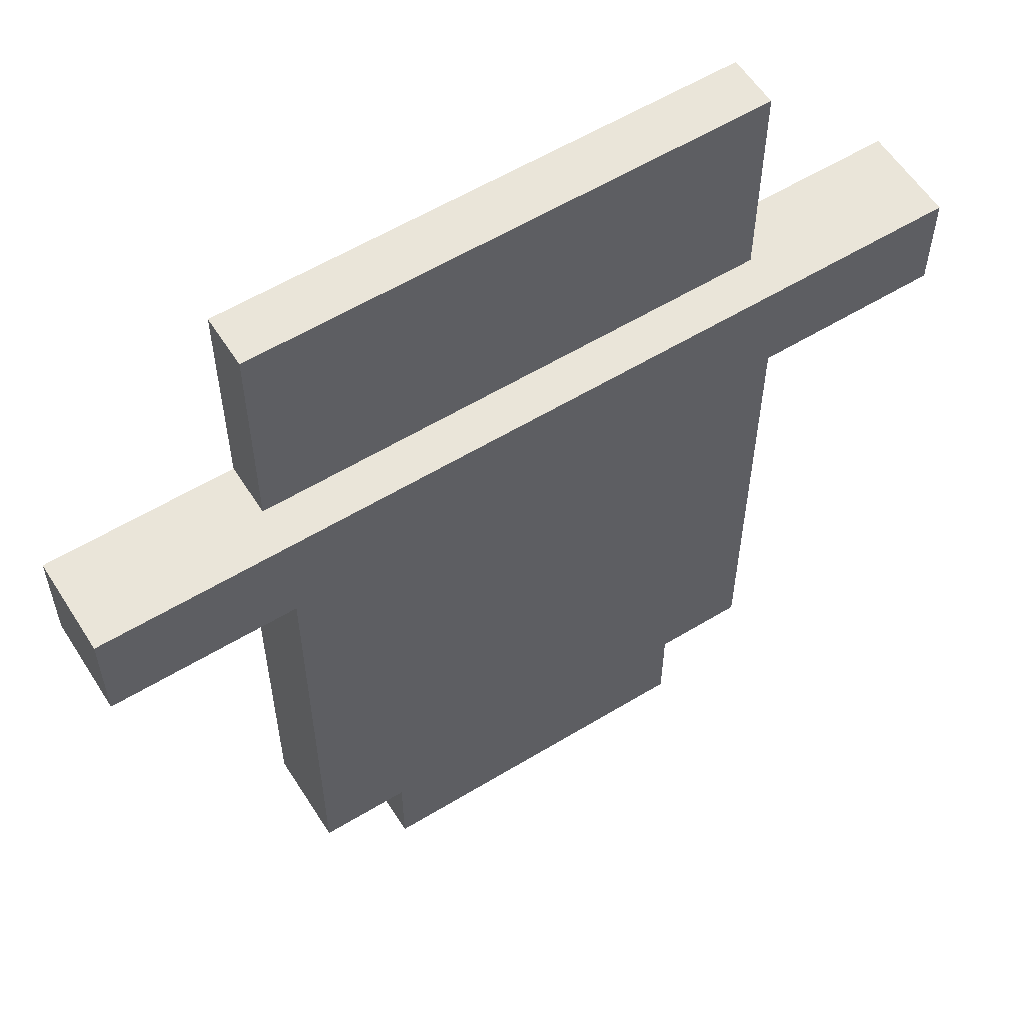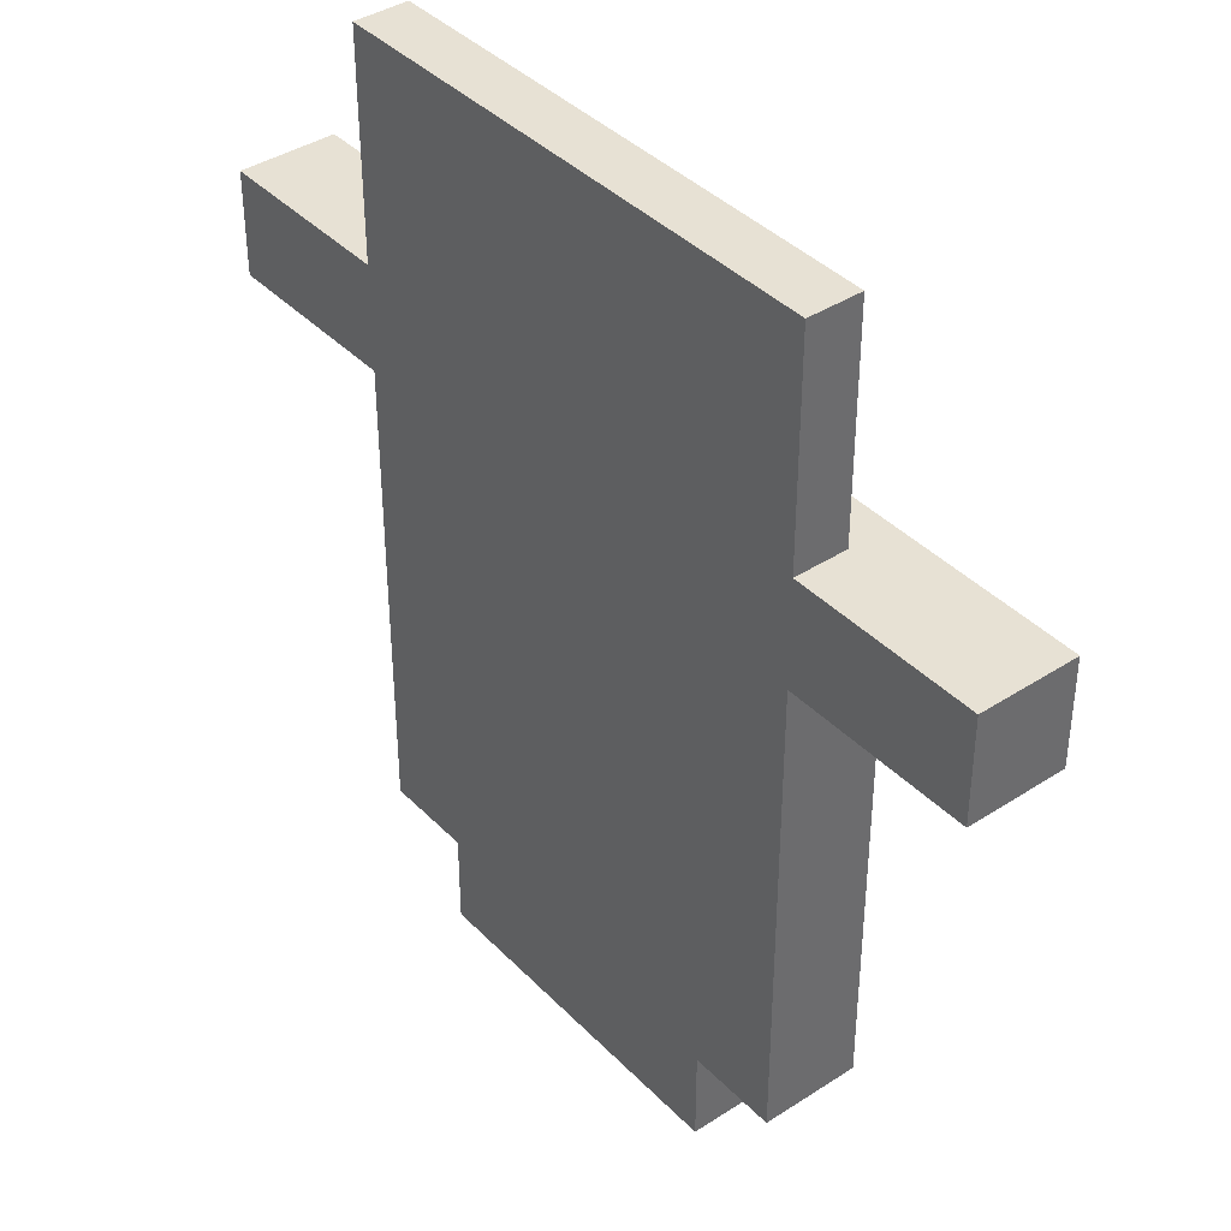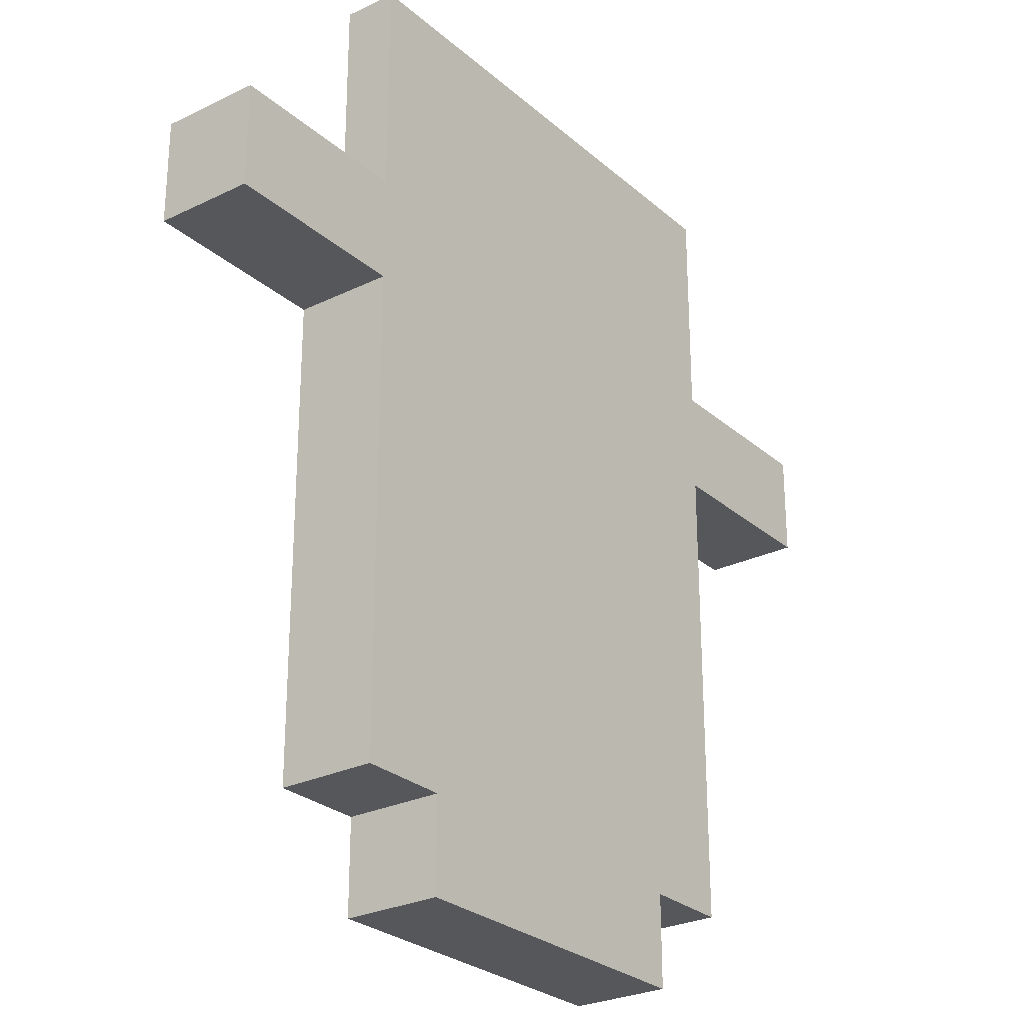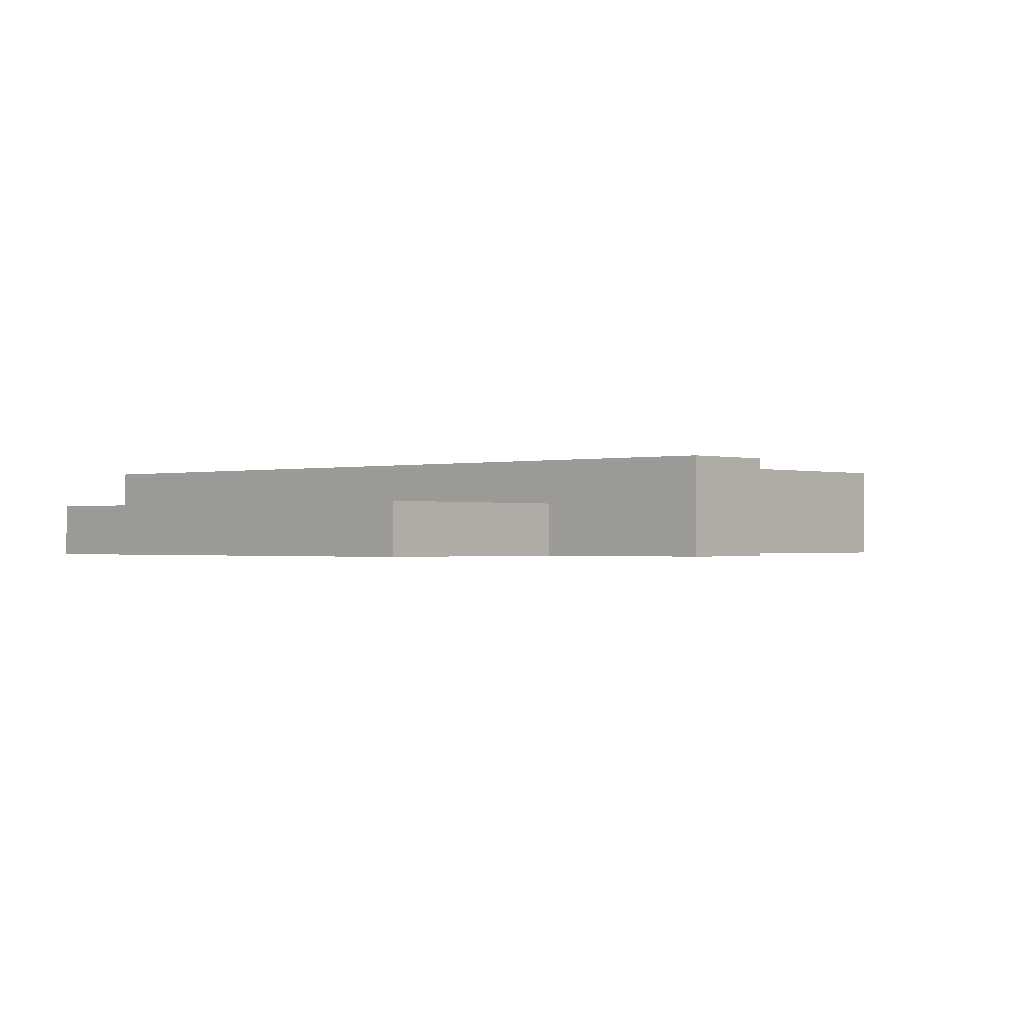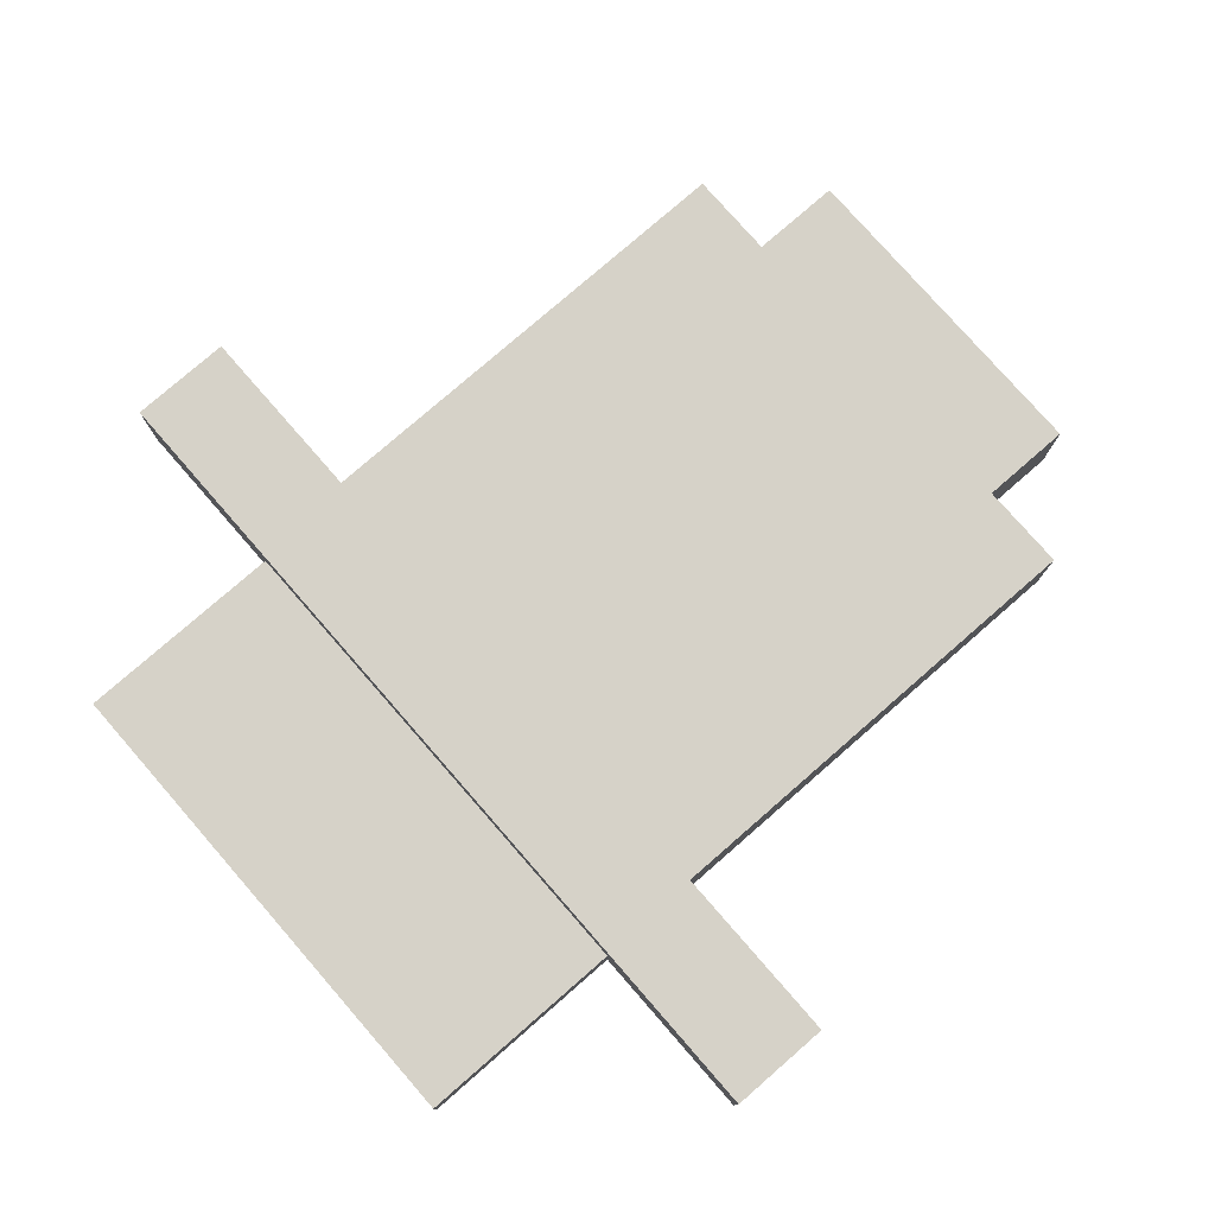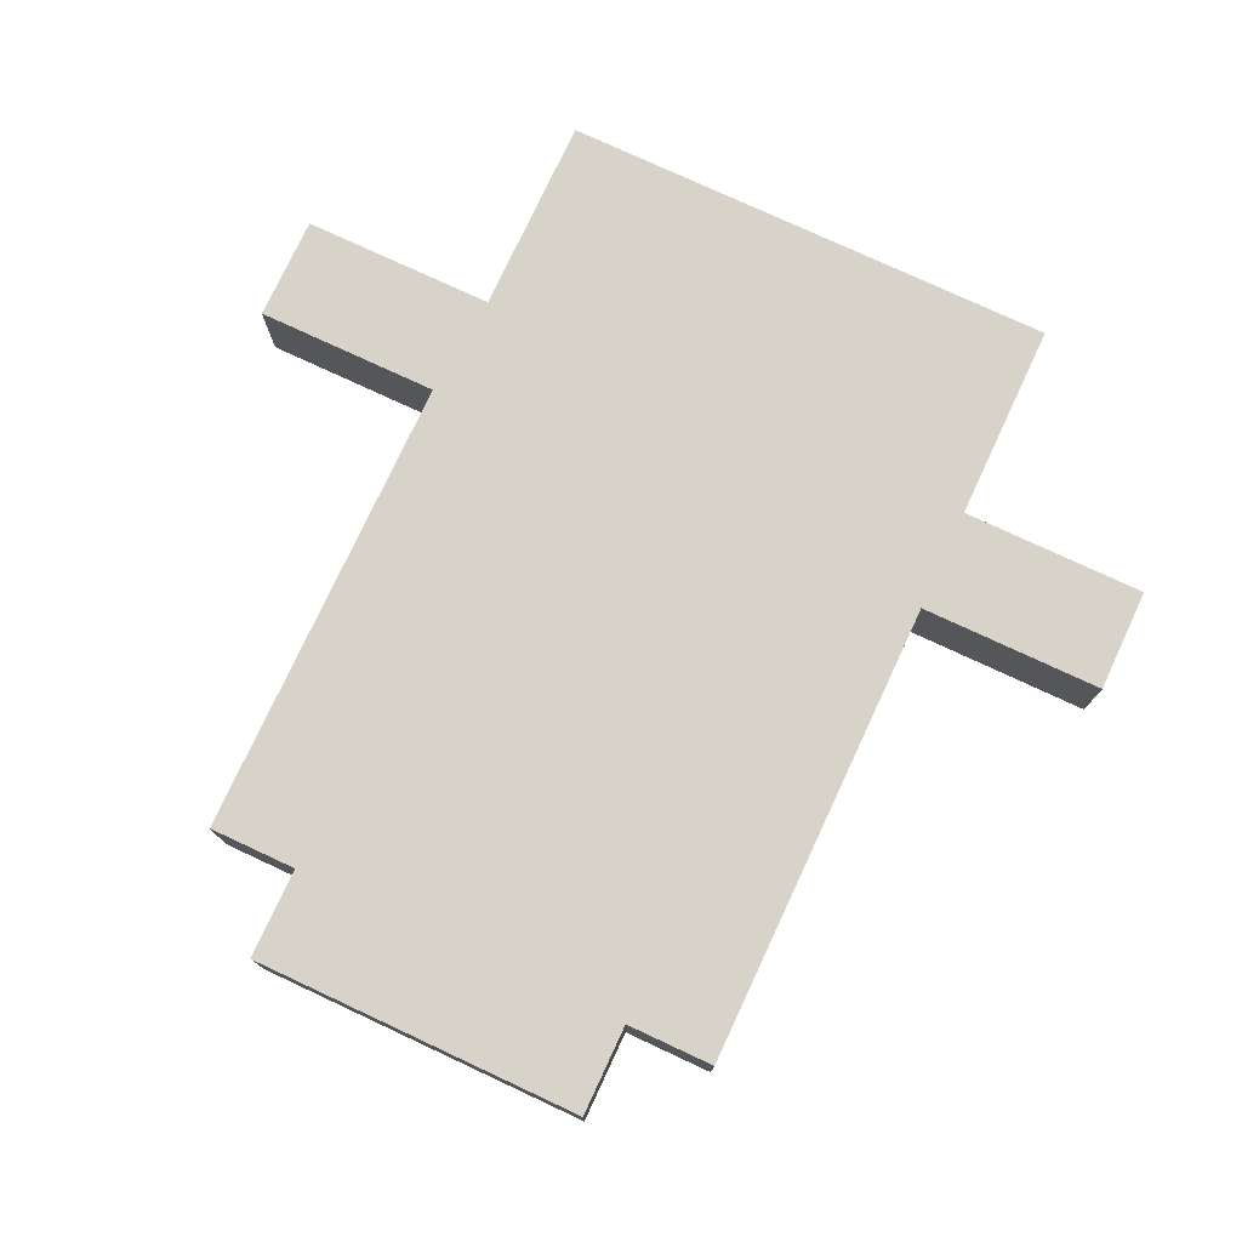
<metadata>
{"format":"obj","ext":"obj","renderer":"f3d","projection":"perspective","resolution":1024,"background":"white","views":[{"elev":57.8,"azim":-32.2,"up":"+Y"},{"elev":39.6,"azim":-128.9,"up":"+Y"},{"elev":-27.0,"azim":127.1,"up":"+Y"},{"elev":-0.7,"azim":-137.4,"up":"+Z"},{"elev":78.0,"azim":-131.1,"up":"+Z"},{"elev":76.4,"azim":25.0,"up":"+Z"}]}
</metadata>
<code>
o Baps_V2.000
v 42.76 6.535 6.97
v 42.76 0.1279 6.97
v 19.19 6.535 6.97
v 19.19 0.1279 6.97
f 4 3 2
f 3 1 2
o Baps_V2.001_Baps_V2.022
v 42.76 6.535 6.97
v 19.19 6.535 6.97
v 48.98 6.535 6.97
v 12.98 6.535 6.97
v 12.98 39.56 6.97
v 48.98 39.56 6.97
f 8 9 6
f 9 5 6
f 9 10 5
f 10 7 5
o Baps_V2.002_Baps_V2.025
v 12.98 39.56 6.97
v 0.009781 39.56 6.97
v 48.98 39.56 6.97
v 61.94 39.56 6.97
v 61.94 46.81 6.97
v 0.009781 46.81 6.97
f 14 13 15
f 13 16 15
f 13 11 16
f 11 12 16
o Baps_V2.003_Baps_V2.026
v 48.98 62.06 3.919
v 48.98 46.81 3.919
v 12.98 62.06 3.919
v 12.98 46.81 3.919
f 17 18 19
f 18 20 19
o Baps_V2.004_Baps_V2.027
v 48.98 46.81 3.919
v 48.98 46.81 0.2578
v 12.98 46.81 0.2578
v 12.98 46.81 3.919
v 61.94 46.81 6.97
v 61.94 46.81 0.2578
v 0.009781 46.81 0.2578
v 0.009781 46.81 6.97
f 24 21 25
f 21 26 25
f 21 22 26
f 23 24 27
f 24 28 27
f 24 25 28
o Baps_V2.005_Baps_V2.028
v 48.98 62.06 3.919
v 48.98 46.81 3.919
v 48.98 62.06 0.2578
v 48.98 46.81 0.2578
f 29 31 30
f 31 32 30
o Baps_V2.006_Baps_V2.029
v 48.98 62.06 3.919
v 48.98 62.06 0.2578
v 12.98 62.06 0.2578
v 12.98 62.06 3.919
f 34 33 35
f 33 36 35
o Baps_V2.007_Baps_V2.030
v 12.98 62.06 0.2578
v 12.98 46.81 0.2578
v 12.98 62.06 3.919
v 12.98 46.81 3.919
f 37 39 38
f 39 40 38
o Baps_V2.008_Baps_V2.031
v 12.98 39.56 0.2578
v 12.98 39.56 6.97
v 0.009781 39.56 0.2578
v 0.009781 39.56 6.97
f 43 44 41
f 44 42 41
o Baps_V2.009_Baps_V2.032
v 0.009781 39.56 0.2578
v 0.009781 39.56 6.97
v 0.009781 46.81 0.2578
v 0.009781 46.81 6.97
f 47 48 45
f 48 46 45
o Baps_V2.010_Baps_V2.033
v 12.98 6.535 6.97
v 12.98 6.535 0.2578
v 12.98 39.56 0.2578
v 12.98 39.56 6.97
f 51 52 50
f 52 49 50
o Baps_V2.011_Baps_V2.034
v 19.19 6.535 6.97
v 19.19 6.535 0.2578
v 12.98 6.535 6.97
v 12.98 6.535 0.2578
f 53 54 55
f 54 56 55
o Baps_V2.012_Baps_V2.035
v 19.19 6.535 6.97
v 19.19 6.535 0.2578
v 19.19 0.1279 6.97
v 19.19 0.1279 0.2578
f 57 59 58
f 59 60 58
o Baps_V2.013_Baps_V2.036
v 42.76 0.1279 0.2578
v 42.76 0.1279 6.97
v 19.19 0.1279 6.97
v 19.19 0.1279 0.2578
f 63 62 64
f 62 61 64
o Baps_V2.014_Baps_V2.037
v 42.76 6.535 0.2578
v 42.76 6.535 6.97
v 42.76 0.1279 0.2578
v 42.76 0.1279 6.97
f 65 67 66
f 67 68 66
o Baps_V2.015_Baps_V2.038
v 42.76 6.535 0.2578
v 42.76 6.535 6.97
v 48.98 6.535 0.2578
v 48.98 6.535 6.97
f 69 70 71
f 70 72 71
o Baps_V2.016_Baps_V2.039
v 48.98 6.535 0.2578
v 48.98 6.535 6.97
v 48.98 39.56 0.2578
v 48.98 39.56 6.97
f 73 74 75
f 74 76 75
o Baps_V2.017_Baps_V2.040
v 48.98 39.56 0.2578
v 48.98 39.56 6.97
v 61.94 39.56 0.2578
v 61.94 39.56 6.97
f 77 78 79
f 78 80 79
o Baps_V2.018_Baps_V2.041
v 61.94 39.56 0.2578
v 61.94 39.56 6.97
v 61.94 46.81 6.97
v 61.94 46.81 0.2578
f 83 84 82
f 84 81 82
o floor_Baps_V2.045
v 12.98 62.06 0.2578
v 12.98 46.81 0.2578
v 48.98 62.06 0.2578
v 48.98 46.81 0.2578
v 42.76 6.535 0.2578
v 42.76 0.1279 0.2578
v 19.19 6.535 0.2578
v 19.19 0.1279 0.2578
v 42.76 6.535 0.2578
v 19.19 6.535 0.2578
v 48.98 6.535 0.2578
v 12.98 6.535 0.2578
v 12.98 39.56 0.2578
v 48.98 39.56 0.2578
v 12.98 46.81 0.2578
v 48.98 46.81 0.2578
v 61.94 46.81 0.2578
v 0.009777 46.81 0.2578
v 0.009777 39.56 0.2578
v 61.94 39.56 0.2578
v 48.98 39.56 0.2578
v 12.98 39.56 0.2578
f 86 88 85
f 88 87 85
f 91 92 89
f 92 90 89
f 97 94 98
f 94 93 98
f 98 93 95
f 94 97 96
f 102 103 99
f 106 99 103
f 105 99 106
f 99 105 100
f 100 105 101
f 104 101 105

</code>
